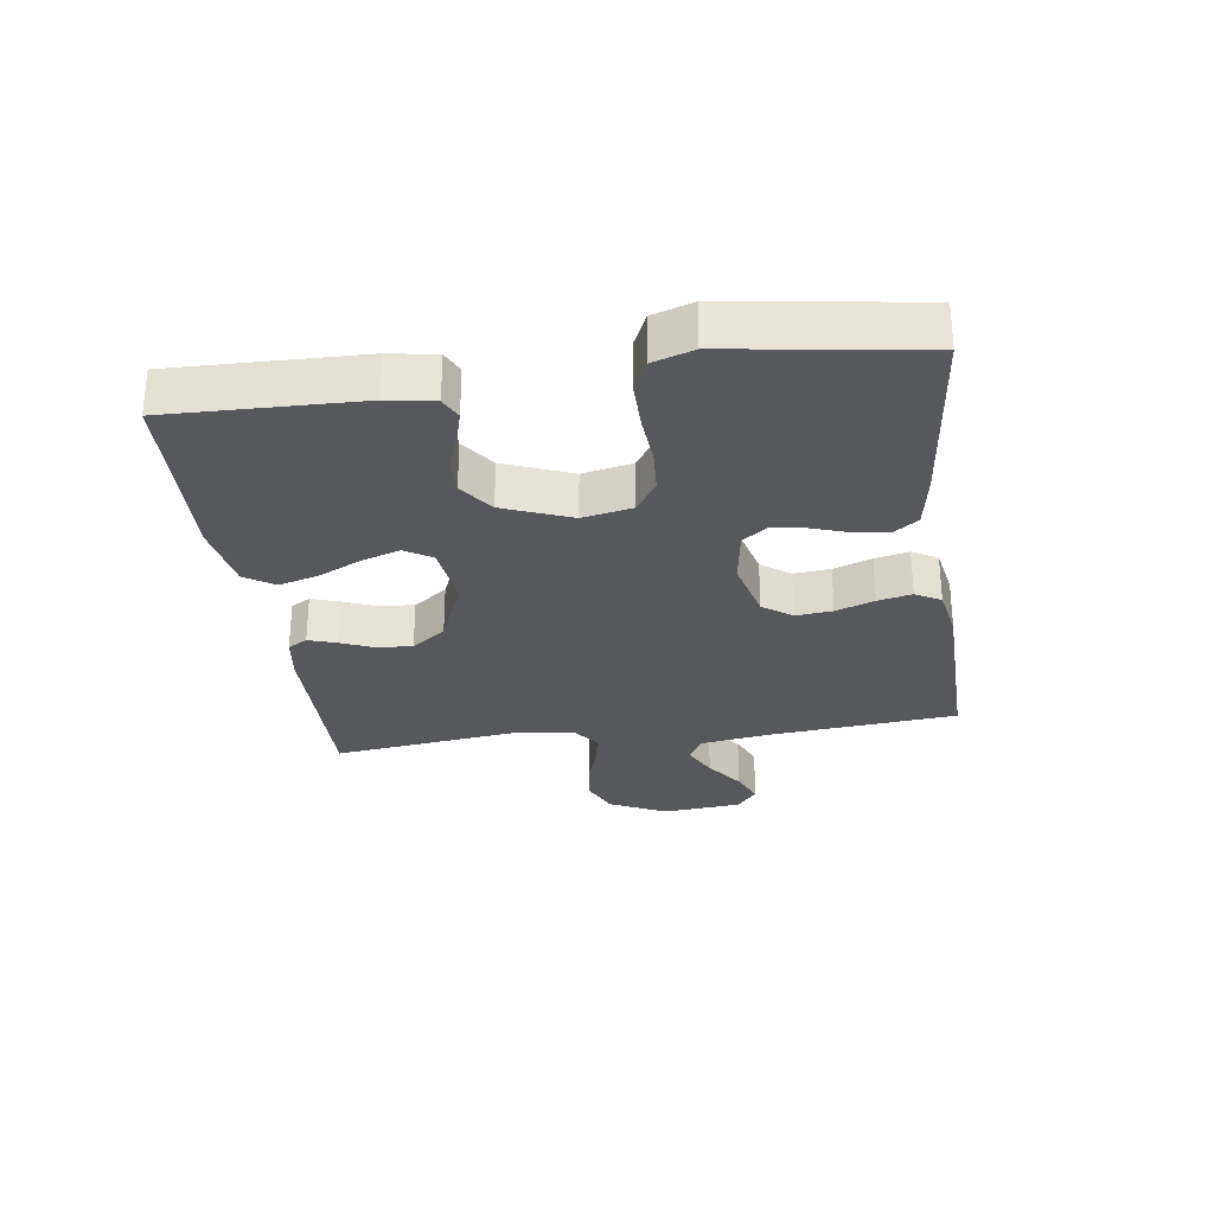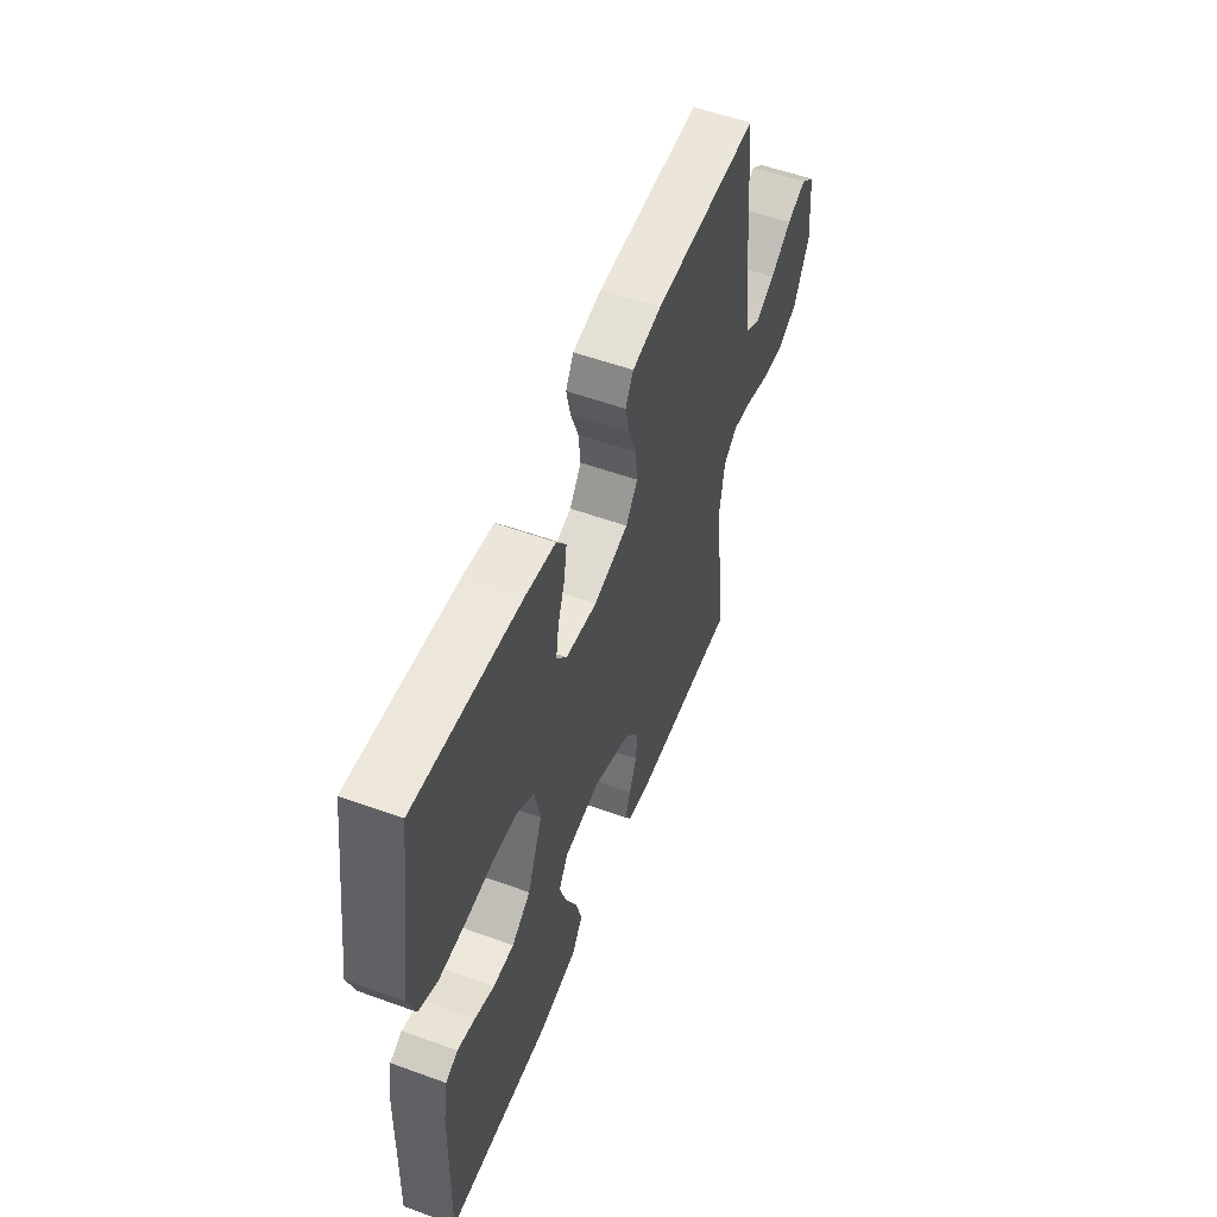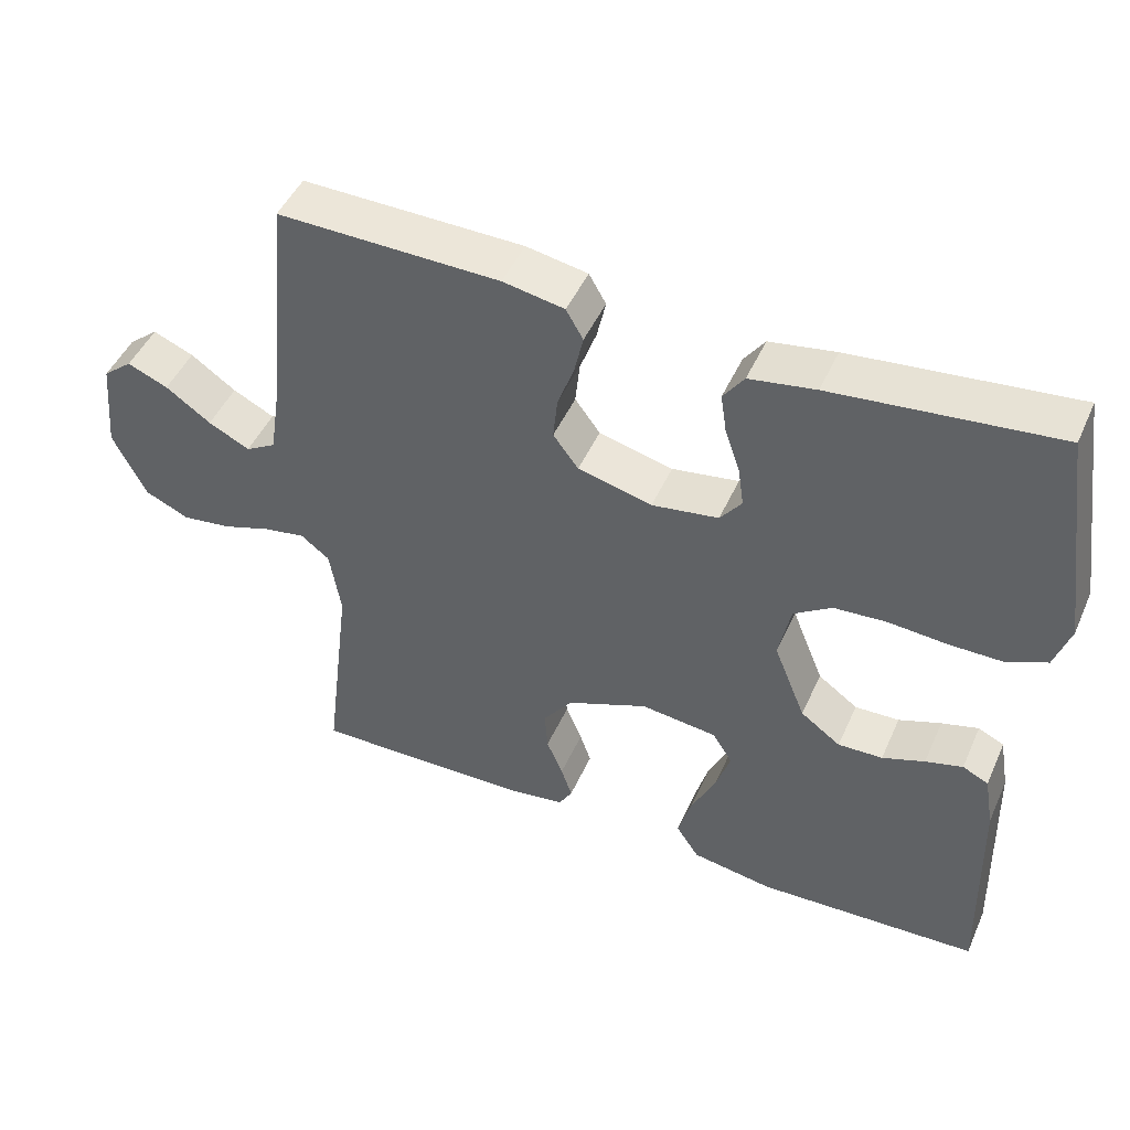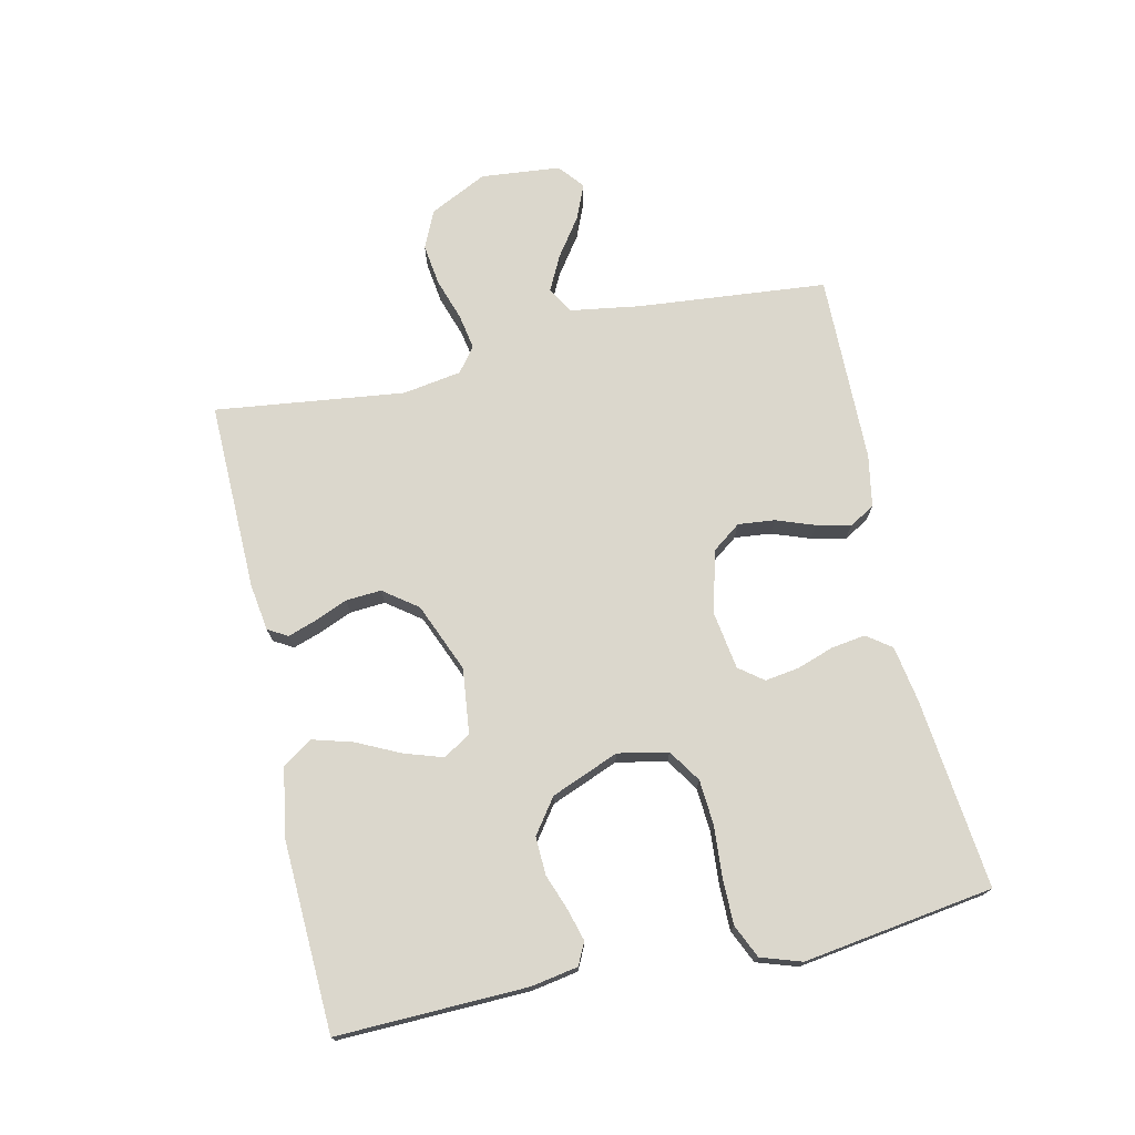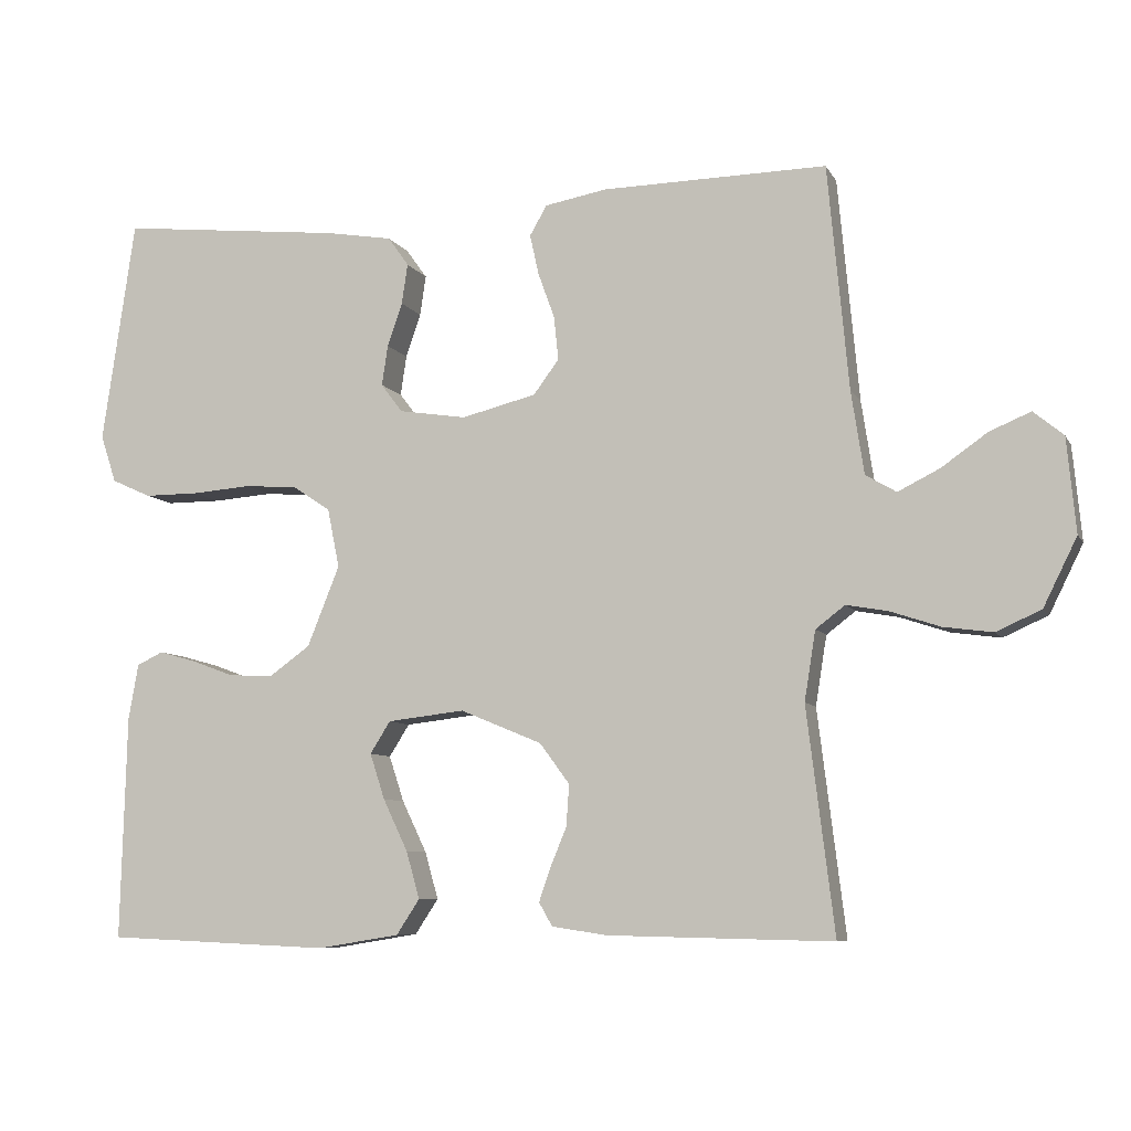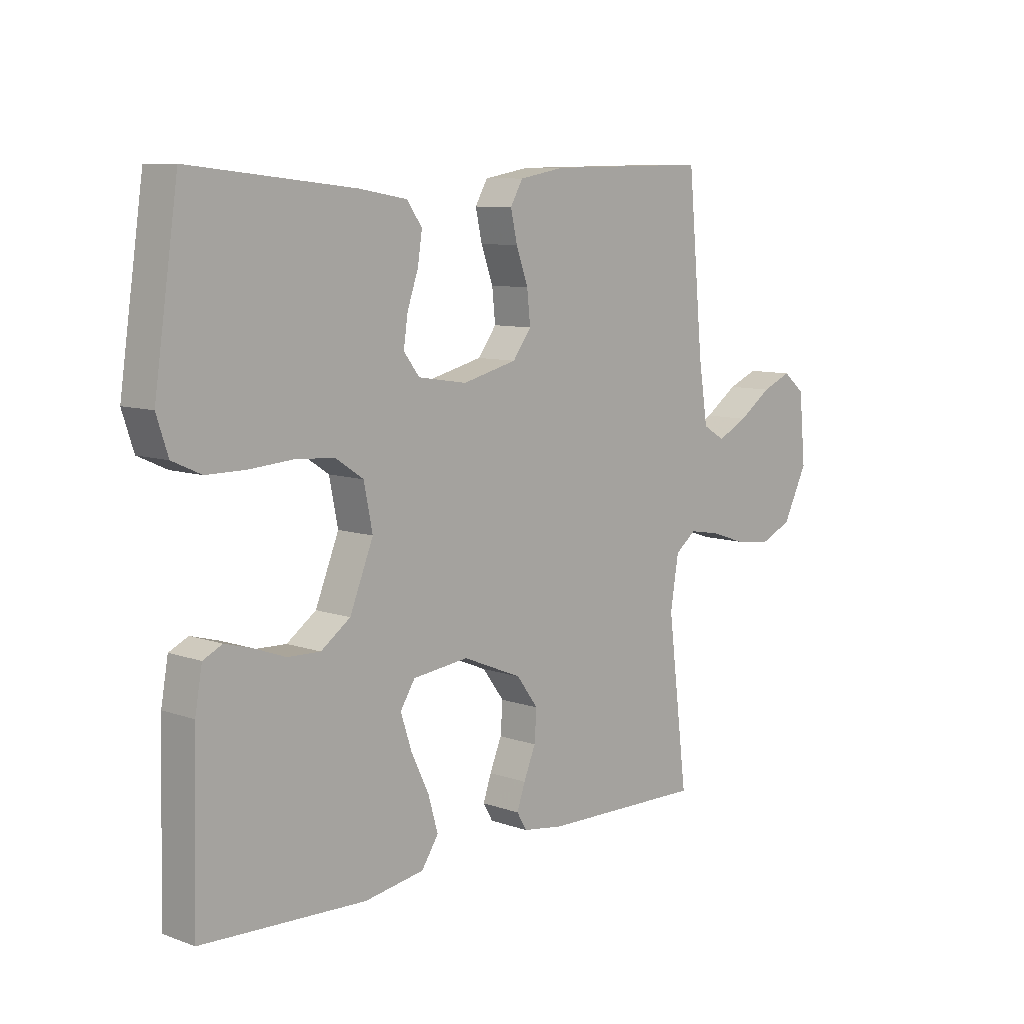
<metadata>
{"format":"obj","ext":"obj","renderer":"f3d","projection":"perspective","resolution":1024,"background":"white","views":[{"elev":-28.8,"azim":-81.9,"up":"+Y"},{"elev":54.7,"azim":-69.0,"up":"+Z"},{"elev":47.3,"azim":-156.6,"up":"+Z"},{"elev":73.3,"azim":-102.5,"up":"+Y"},{"elev":-7.6,"azim":17.6,"up":"+Z"},{"elev":8.8,"azim":-46.6,"up":"+Z"}]}
</metadata>
<code>
v 0.5 0.07 -0.5
v 0.2 0.07 -0.494
v 0.126 0.07 -0.483
v 0.108 0.07 -0.452
v 0.123 0.07 -0.408
v 0.145 0.07 -0.355
v 0.149 0.07 -0.299
v 0.109 0.07 -0.245
v 0 0.07 -0.2
v -0.103 0.07 -0.212
v -0.13 0.07 -0.255
v -0.11 0.07 -0.316
v -0.077 0.07 -0.385
v -0.059 0.07 -0.448
v -0.09 0.07 -0.495
v -0.2 0.07 -0.513
v -0.5 0.07 -0.5
v -0.492 0.07 -0.2
v -0.479 0.07 -0.126
v -0.444 0.07 -0.109
v -0.394 0.07 -0.123
v -0.337 0.07 -0.144
v -0.277 0.07 -0.146
v -0.223 0.07 -0.107
v -0.18 0.07 0
v -0.196 0.07 0.079
v -0.247 0.07 0.113
v -0.318 0.07 0.118
v -0.397 0.07 0.112
v -0.47 0.07 0.112
v -0.523 0.07 0.136
v -0.544 0.07 0.2
v -0.5 0.07 0.5
v -0.2 0.07 0.468
v -0.111 0.07 0.453
v -0.083 0.07 0.414
v -0.091 0.07 0.36
v -0.111 0.07 0.302
v -0.119 0.07 0.248
v -0.09 0.07 0.21
v 0 0.07 0.196
v 0.1 0.07 0.221
v 0.134 0.07 0.267
v 0.128 0.07 0.325
v 0.106 0.07 0.386
v 0.094 0.07 0.44
v 0.117 0.07 0.48
v 0.2 0.07 0.495
v 0.5 0.07 0.5
v 0.528 0.07 0.2
v 0.545 0.07 0.089
v 0.586 0.07 0.065
v 0.642 0.07 0.093
v 0.703 0.07 0.136
v 0.758 0.07 0.159
v 0.798 0.07 0.126
v 0.81 0.07 0
v 0.765 0.07 -0.091
v 0.705 0.07 -0.118
v 0.639 0.07 -0.109
v 0.573 0.07 -0.087
v 0.517 0.07 -0.077
v 0.478 0.07 -0.107
v 0.463 0.07 -0.2
v 0.5 0 -0.5
v 0.2 0 -0.494
v 0.126 0 -0.483
v 0.108 0 -0.452
v 0.123 0 -0.408
v 0.145 0 -0.355
v 0.149 0 -0.299
v 0.109 0 -0.245
v 0 0 -0.2
v -0.103 0 -0.212
v -0.13 0 -0.255
v -0.11 0 -0.316
v -0.077 0 -0.385
v -0.059 0 -0.448
v -0.09 0 -0.495
v -0.2 0 -0.513
v -0.5 0 -0.5
v -0.492 0 -0.2
v -0.479 0 -0.126
v -0.444 0 -0.109
v -0.394 0 -0.123
v -0.337 0 -0.144
v -0.277 0 -0.146
v -0.223 0 -0.107
v -0.18 0 0
v -0.196 0 0.079
v -0.247 0 0.113
v -0.318 0 0.118
v -0.397 0 0.112
v -0.47 0 0.112
v -0.523 0 0.136
v -0.544 0 0.2
v -0.5 0 0.5
v -0.2 0 0.468
v -0.111 0 0.453
v -0.083 0 0.414
v -0.091 0 0.36
v -0.111 0 0.302
v -0.119 0 0.248
v -0.09 0 0.21
v 0 0 0.196
v 0.1 0 0.221
v 0.134 0 0.267
v 0.128 0 0.325
v 0.106 0 0.386
v 0.094 0 0.44
v 0.117 0 0.48
v 0.2 0 0.495
v 0.5 0 0.5
v 0.528 0 0.2
v 0.545 0 0.089
v 0.586 0 0.065
v 0.642 0 0.093
v 0.703 0 0.136
v 0.758 0 0.159
v 0.798 0 0.126
v 0.81 0 0
v 0.765 0 -0.091
v 0.705 0 -0.118
v 0.639 0 -0.109
v 0.573 0 -0.087
v 0.517 0 -0.077
v 0.478 0 -0.107
v 0.463 0 -0.2
f 58 59 60 61
f 58 61 62
f 57 58 62
f 56 57 62
f 53 54 55 56
f 52 53 56 62
f 51 52 62 63
f 47 48 49 50
f 47 50 51 63
f 44 45 46 47
f 43 44 47 63
f 35 36 37 38
f 35 38 39
f 34 35 39
f 33 34 39
f 32 33 39 40
f 28 29 30 31
f 27 28 31 32
f 19 20 21 22
f 17 18 19 22
f 17 22 23
f 16 17 23 24
f 12 13 14 15
f 11 12 15 16
f 3 4 5 6
f 1 2 3 6
f 64 1 6 7
f 42 43 63 64
f 41 42 64 7
f 27 32 40 41
f 26 27 41
f 25 26 41
f 11 16 24 25
f 10 11 25 41
f 9 10 41
f 8 9 41
f 7 8 41
f 125 124 123 122
f 126 125 122
f 126 122 121
f 126 121 120
f 120 119 118 117
f 126 120 117 116
f 127 126 116 115
f 114 113 112 111
f 127 115 114 111
f 111 110 109 108
f 127 111 108 107
f 102 101 100 99
f 103 102 99
f 103 99 98
f 103 98 97
f 104 103 97 96
f 95 94 93 92
f 96 95 92 91
f 86 85 84 83
f 86 83 82 81
f 87 86 81
f 88 87 81 80
f 79 78 77 76
f 80 79 76 75
f 70 69 68 67
f 70 67 66 65
f 71 70 65 128
f 128 127 107 106
f 71 128 106 105
f 105 104 96 91
f 105 91 90
f 105 90 89
f 89 88 80 75
f 105 89 75 74
f 105 74 73
f 105 73 72
f 105 72 71
f 1 65 66 2
f 2 66 67 3
f 3 67 68 4
f 4 68 69 5
f 5 69 70 6
f 6 70 71 7
f 7 71 72 8
f 8 72 73 9
f 9 73 74 10
f 10 74 75 11
f 11 75 76 12
f 12 76 77 13
f 13 77 78 14
f 14 78 79 15
f 15 79 80 16
f 16 80 81 17
f 17 81 82 18
f 18 82 83 19
f 19 83 84 20
f 20 84 85 21
f 21 85 86 22
f 22 86 87 23
f 23 87 88 24
f 24 88 89 25
f 25 89 90 26
f 26 90 91 27
f 27 91 92 28
f 28 92 93 29
f 29 93 94 30
f 30 94 95 31
f 31 95 96 32
f 32 96 97 33
f 33 97 98 34
f 34 98 99 35
f 35 99 100 36
f 36 100 101 37
f 37 101 102 38
f 38 102 103 39
f 39 103 104 40
f 40 104 105 41
f 41 105 106 42
f 42 106 107 43
f 43 107 108 44
f 44 108 109 45
f 45 109 110 46
f 46 110 111 47
f 47 111 112 48
f 48 112 113 49
f 49 113 114 50
f 50 114 115 51
f 51 115 116 52
f 52 116 117 53
f 53 117 118 54
f 54 118 119 55
f 55 119 120 56
f 56 120 121 57
f 57 121 122 58
f 58 122 123 59
f 59 123 124 60
f 60 124 125 61
f 61 125 126 62
f 62 126 127 63
f 63 127 128 64
f 64 128 65 1

</code>
